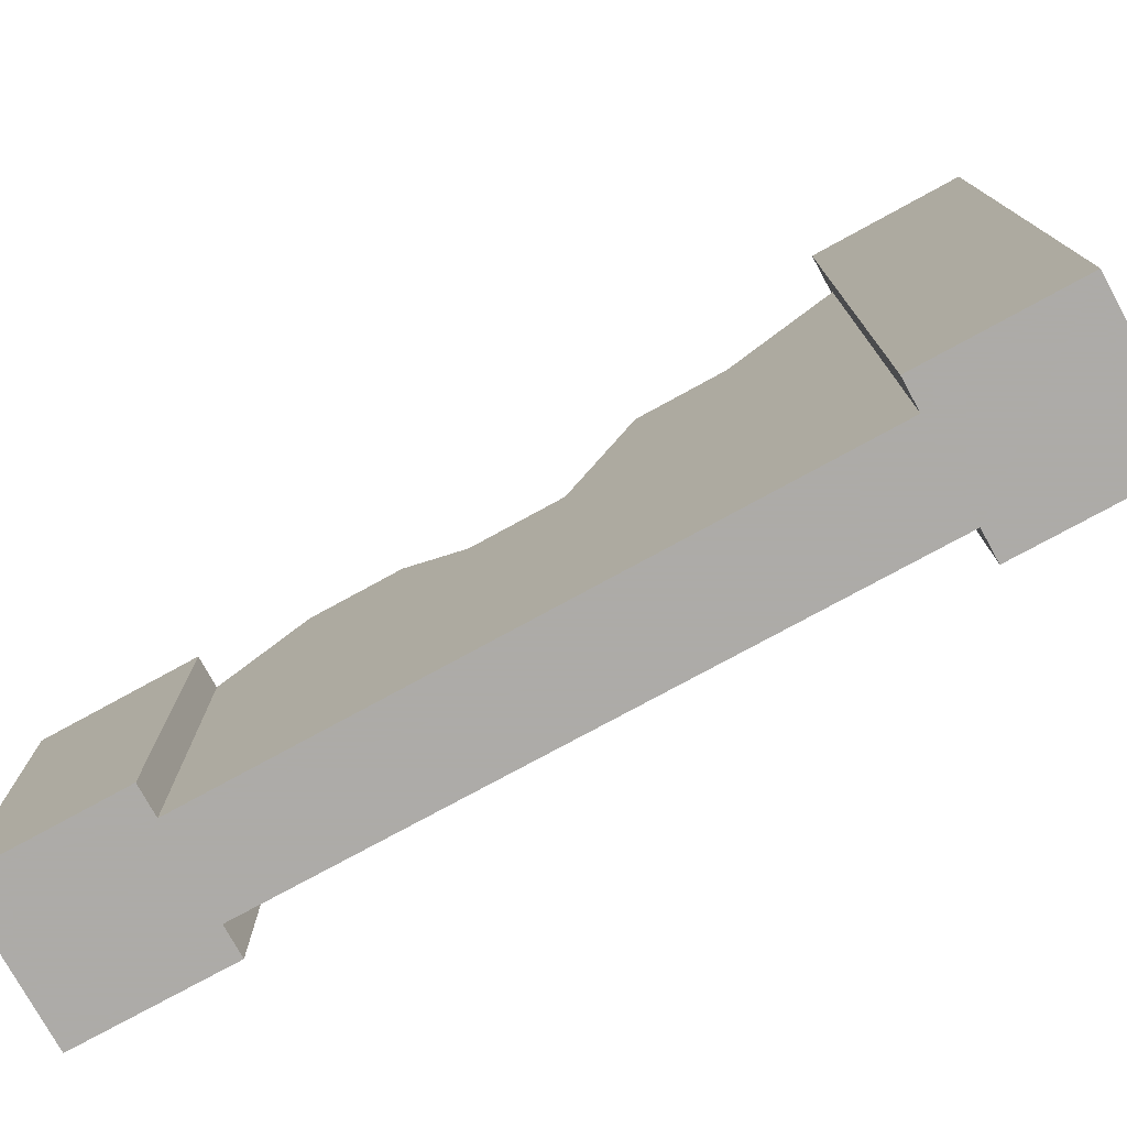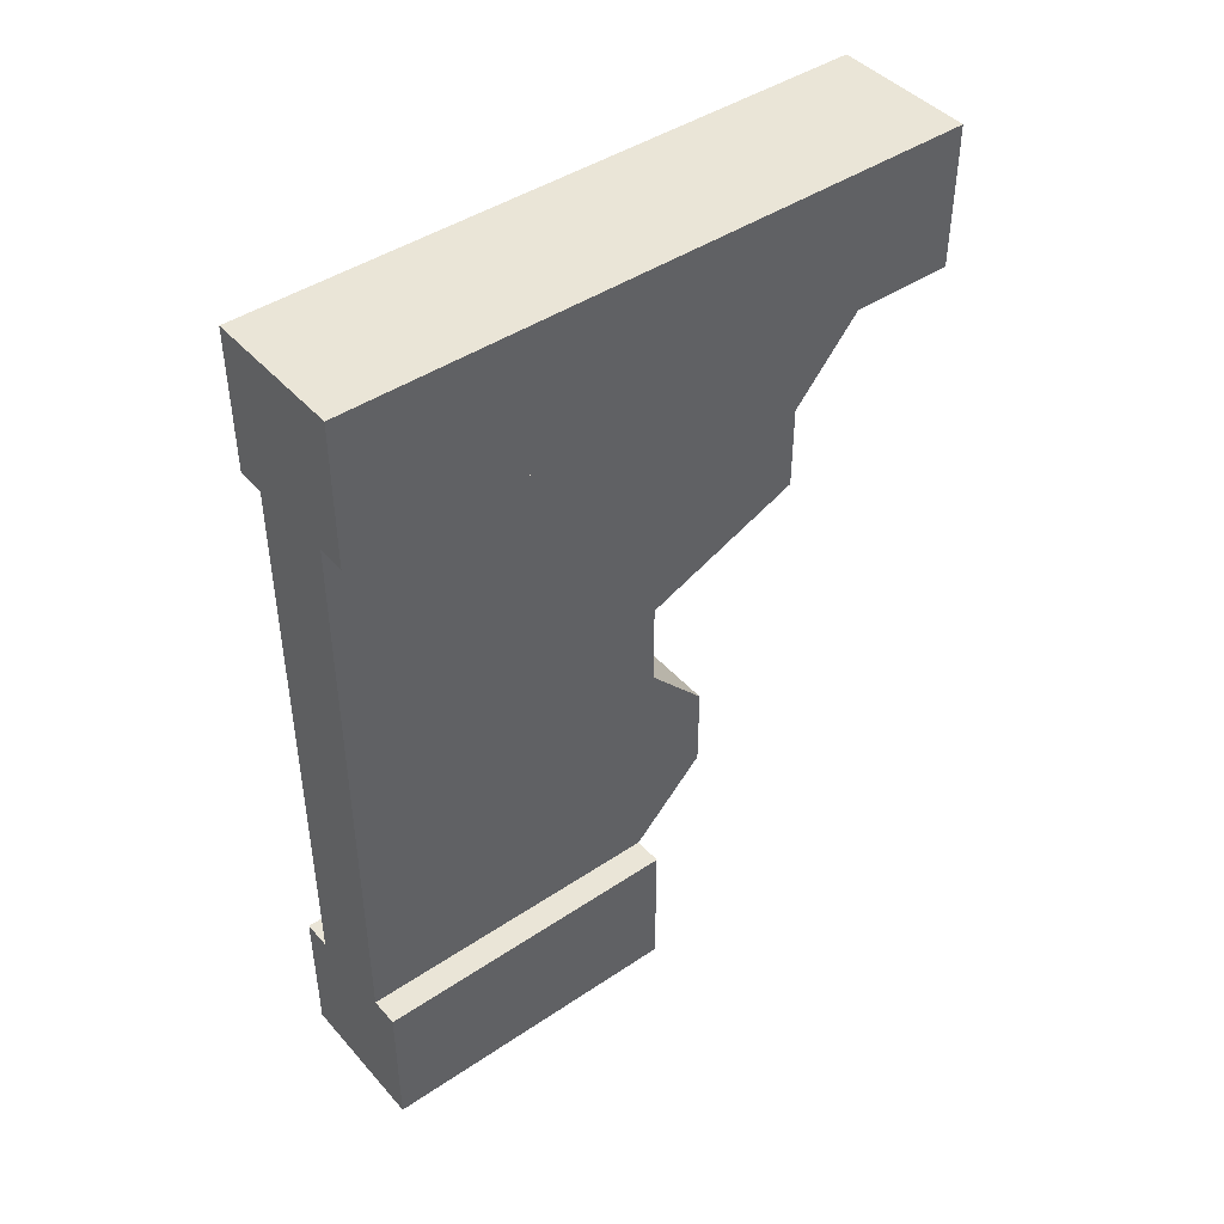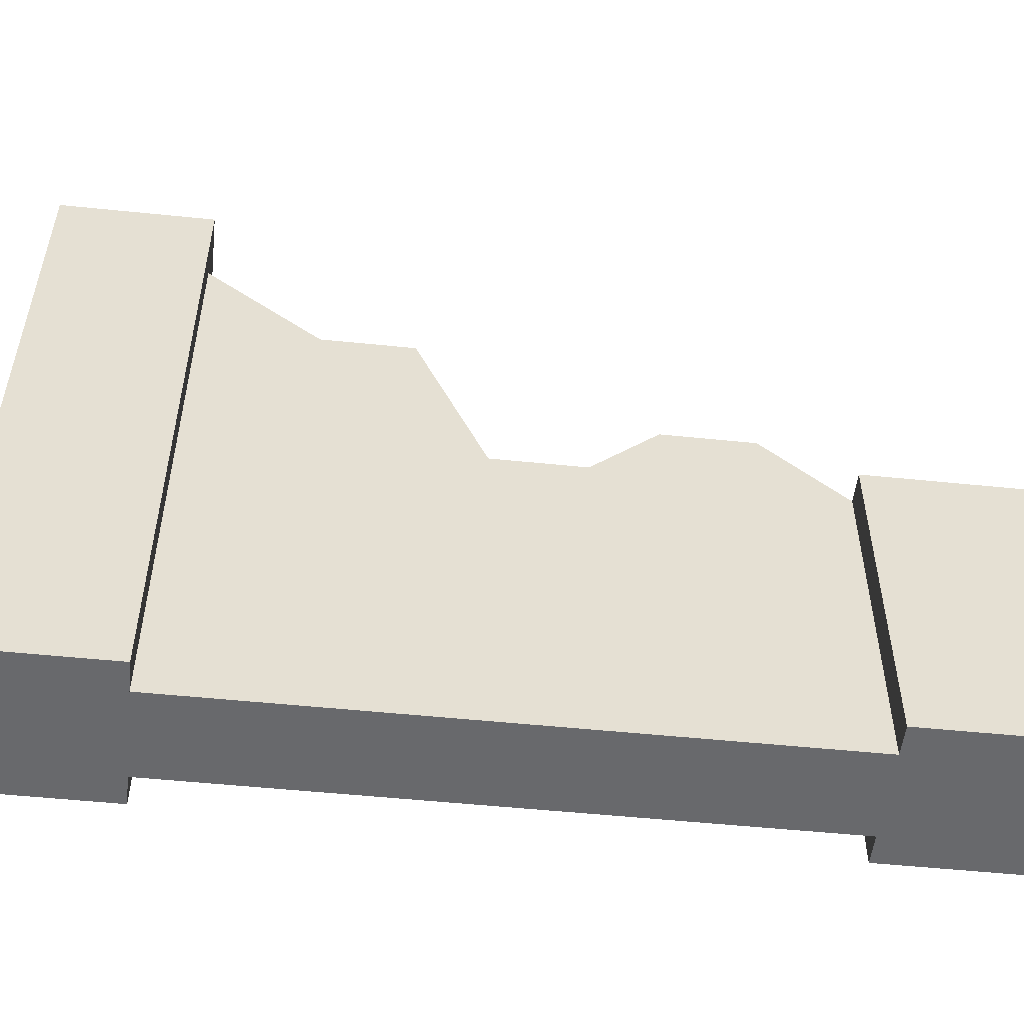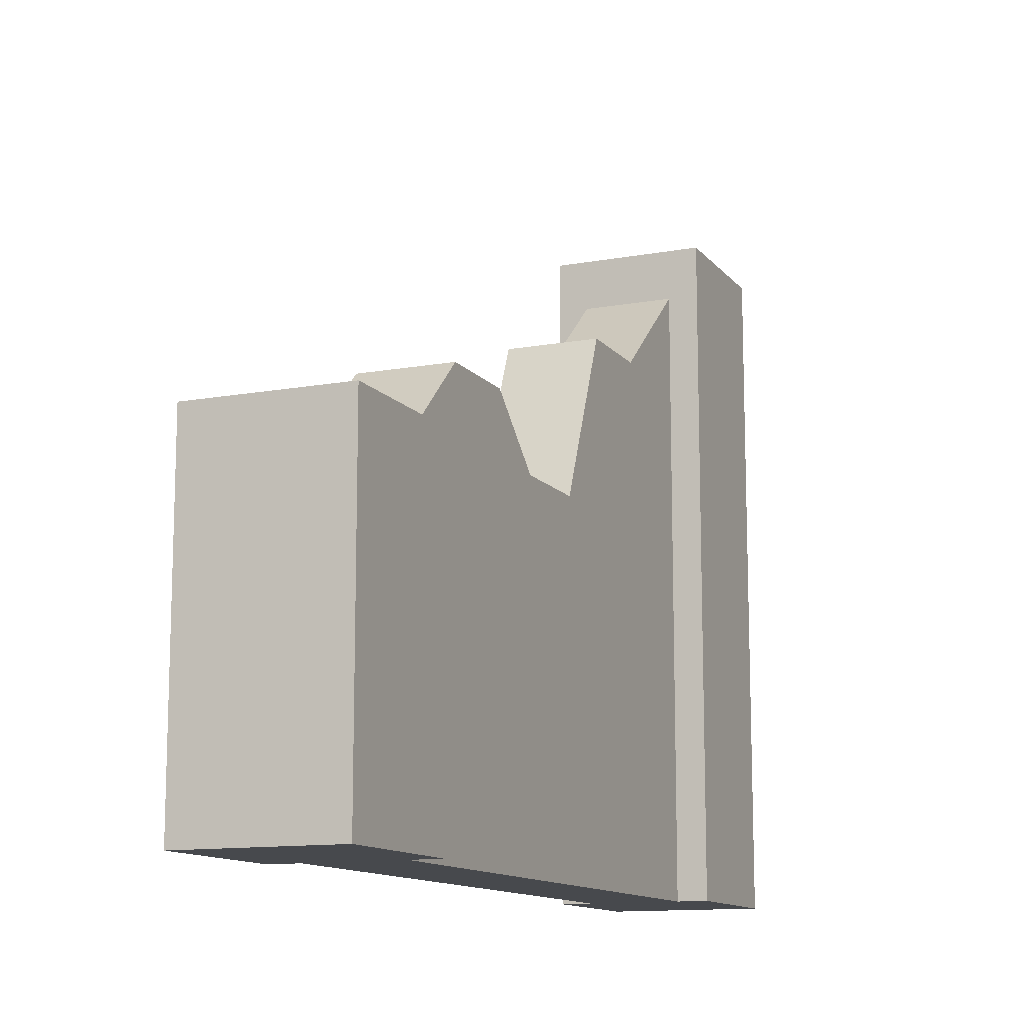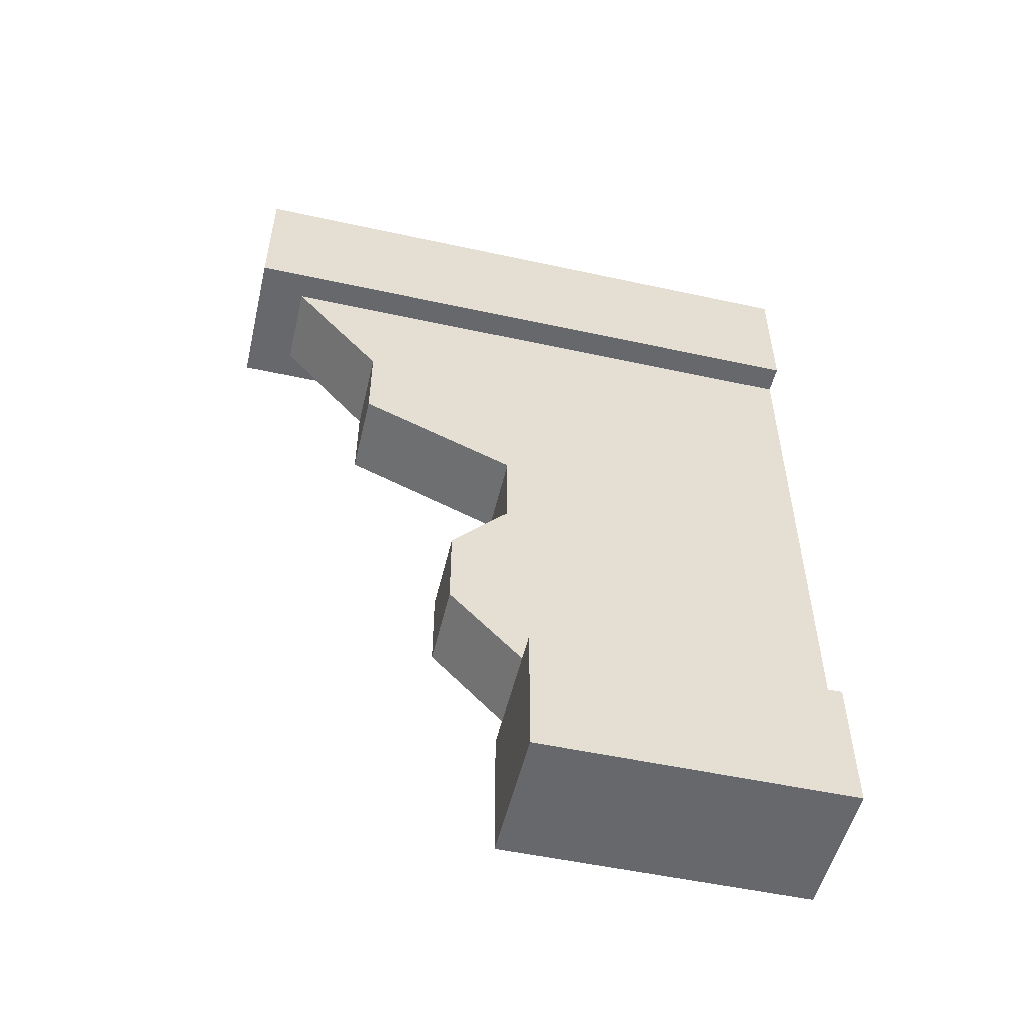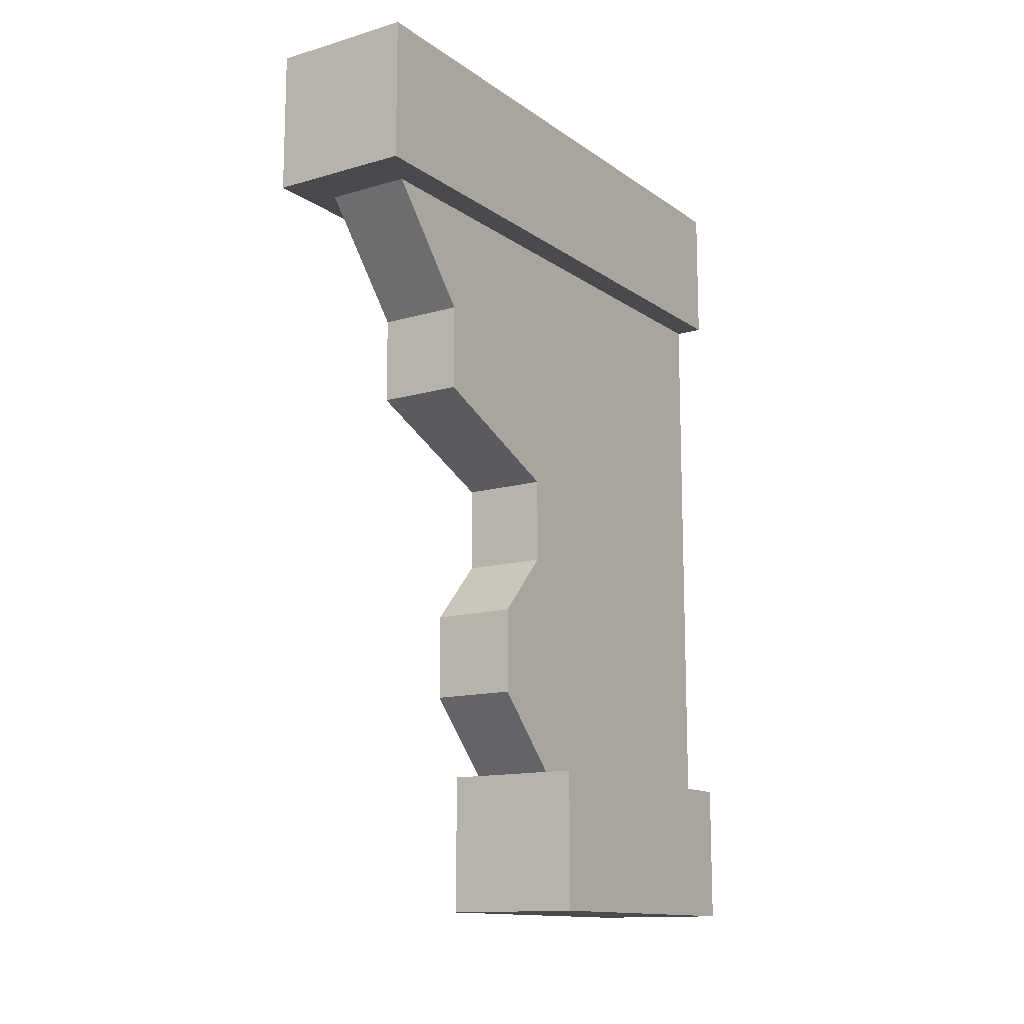
<metadata>
{"format":"obj","ext":"obj","renderer":"f3d","projection":"perspective","resolution":1024,"background":"white","views":[{"elev":-76.5,"azim":-61.3,"up":"+Y"},{"elev":44.0,"azim":51.8,"up":"+Z"},{"elev":-52.8,"azim":83.7,"up":"+Y"},{"elev":-12.3,"azim":-156.6,"up":"+Y"},{"elev":-52.5,"azim":-103.2,"up":"+Z"},{"elev":-13.3,"azim":-146.6,"up":"+Z"}]}
</metadata>
<code>
v 0.5833 0.7333 1
v 0.5833 0.7333 0.8333
v 0.4167 0.7333 0.8333
v 0.4167 0.7333 1
v 0.5833 0 1
v 0.5833 0 0.8333
v 0.4167 0 0.8333
v 0.45 0 0.8333
v 0.55 0 0.8333
v 0.4167 0 1
v 0.55 0.6769 0.8333
v 0.45 0.6769 0.8333
v 0.55 0.5687 0.7066
v 0.45 0.5687 0.7066
v 0.55 0 0.1667
v 0.55 0.3667 0.1667
v 0.55 0.4521 0.2555
v 0.55 0.4521 0.3555
v 0.55 0.3843 0.429
v 0.55 0.3843 0.529
v 0.55 0.5687 0.6066
v 0.5833 0 0.1667
v 0.5833 0.3667 0.1667
v 0.5833 0 0
v 0.5833 0.3667 0
v 0.4167 0 0
v 0.4167 0.3667 0
v 0.45 0 0.1667
v 0.4167 0 0.1667
v 0.45 0.5687 0.6066
v 0.45 0.3843 0.529
v 0.45 0.3843 0.429
v 0.45 0.4521 0.3555
v 0.45 0.4521 0.2555
v 0.45 0.3667 0.1667
v 0.4167 0.3667 0.1667
g Mesh1 Grey_Broken_Wall Model
f 4 2 3
f 4 1 2
f 6 1 5
f 6 2 1
f 5 9 6
f 10 7 8
f 10 8 9
f 10 9 5
f 7 12 8
f 3 2 12
f 3 12 7
f 6 9 11
f 11 12 2
f 6 11 2
f 13 12 11
f 13 14 12
f 15 16 17
f 15 17 18
f 15 18 19
f 15 19 9
f 20 9 19
f 9 20 21
f 9 21 13
f 9 13 11
f 23 15 22
f 23 16 15
f 25 22 24
f 25 23 22
f 26 25 24
f 26 27 25
f 26 28 29
f 24 22 15
f 24 15 28
f 24 28 26
f 28 9 8
f 28 15 9
f 8 35 28
f 14 30 31
f 12 14 31
f 31 32 35
f 31 35 8
f 12 31 8
f 32 34 35
f 32 33 34
f 21 14 13
f 21 30 14
f 20 30 21
f 20 31 30
f 19 31 20
f 19 32 31
f 18 32 19
f 18 33 32
f 17 33 18
f 17 34 33
f 16 34 17
f 16 35 34
f 27 36 35
f 27 35 16
f 27 16 25
f 16 23 25
f 29 27 26
f 29 36 27
f 29 35 36
f 29 28 35
f 3 10 4
f 3 7 10
f 5 4 10
f 5 1 4

</code>
